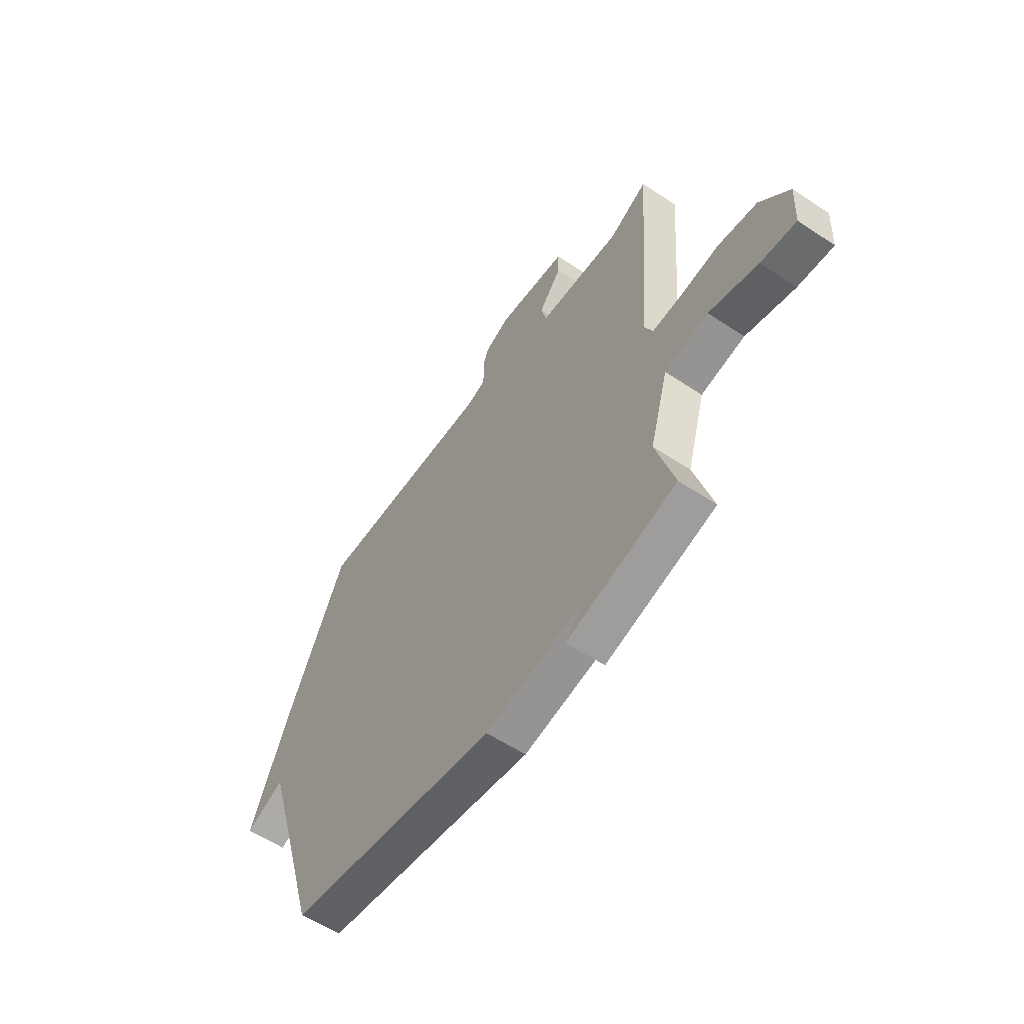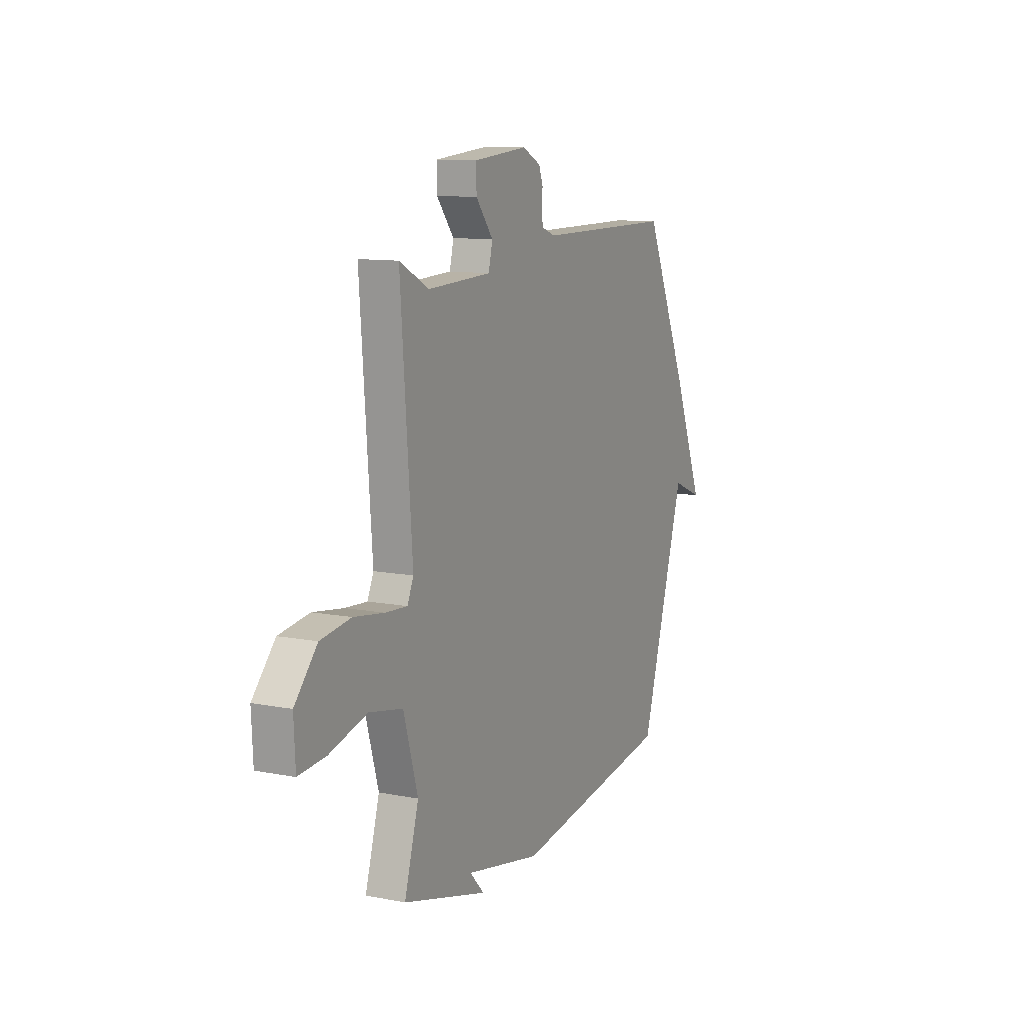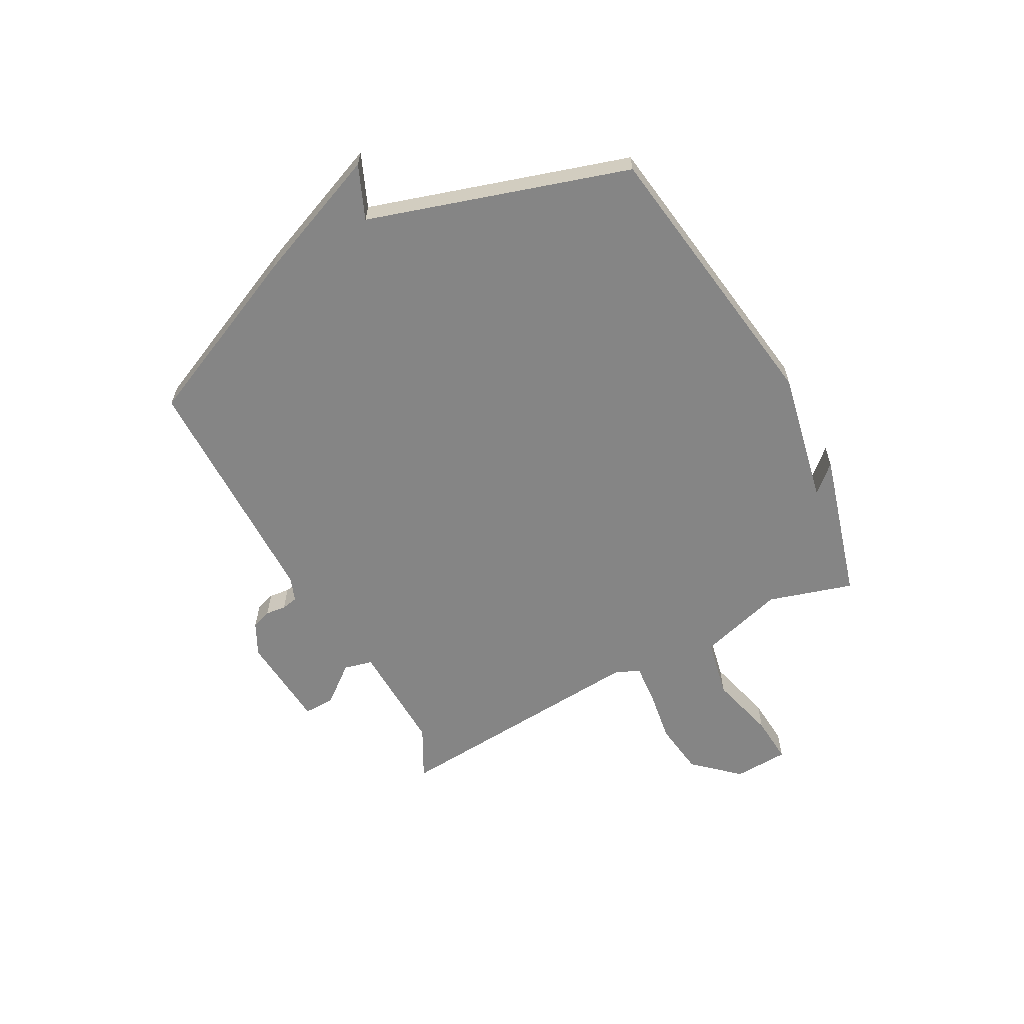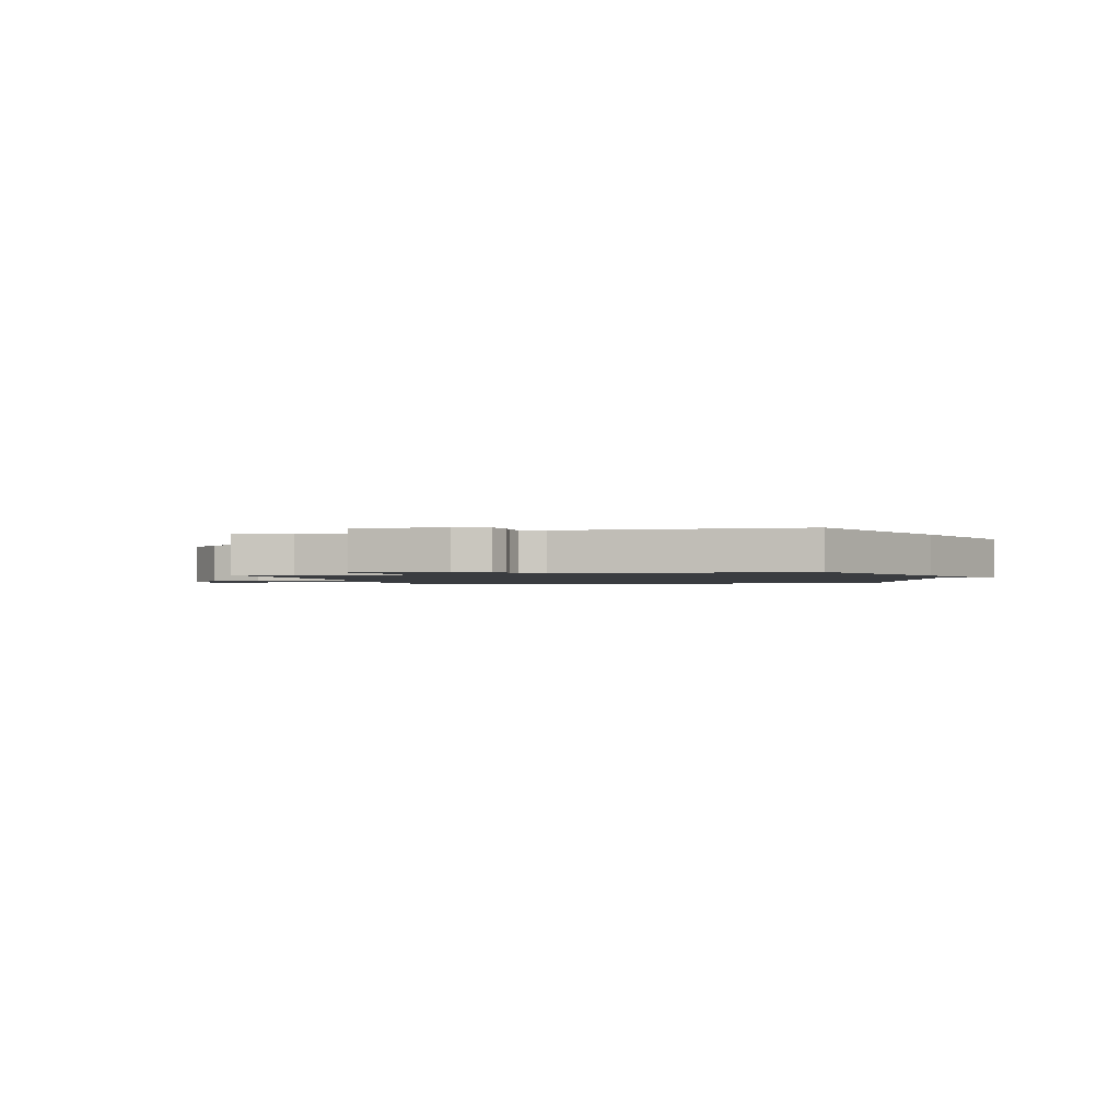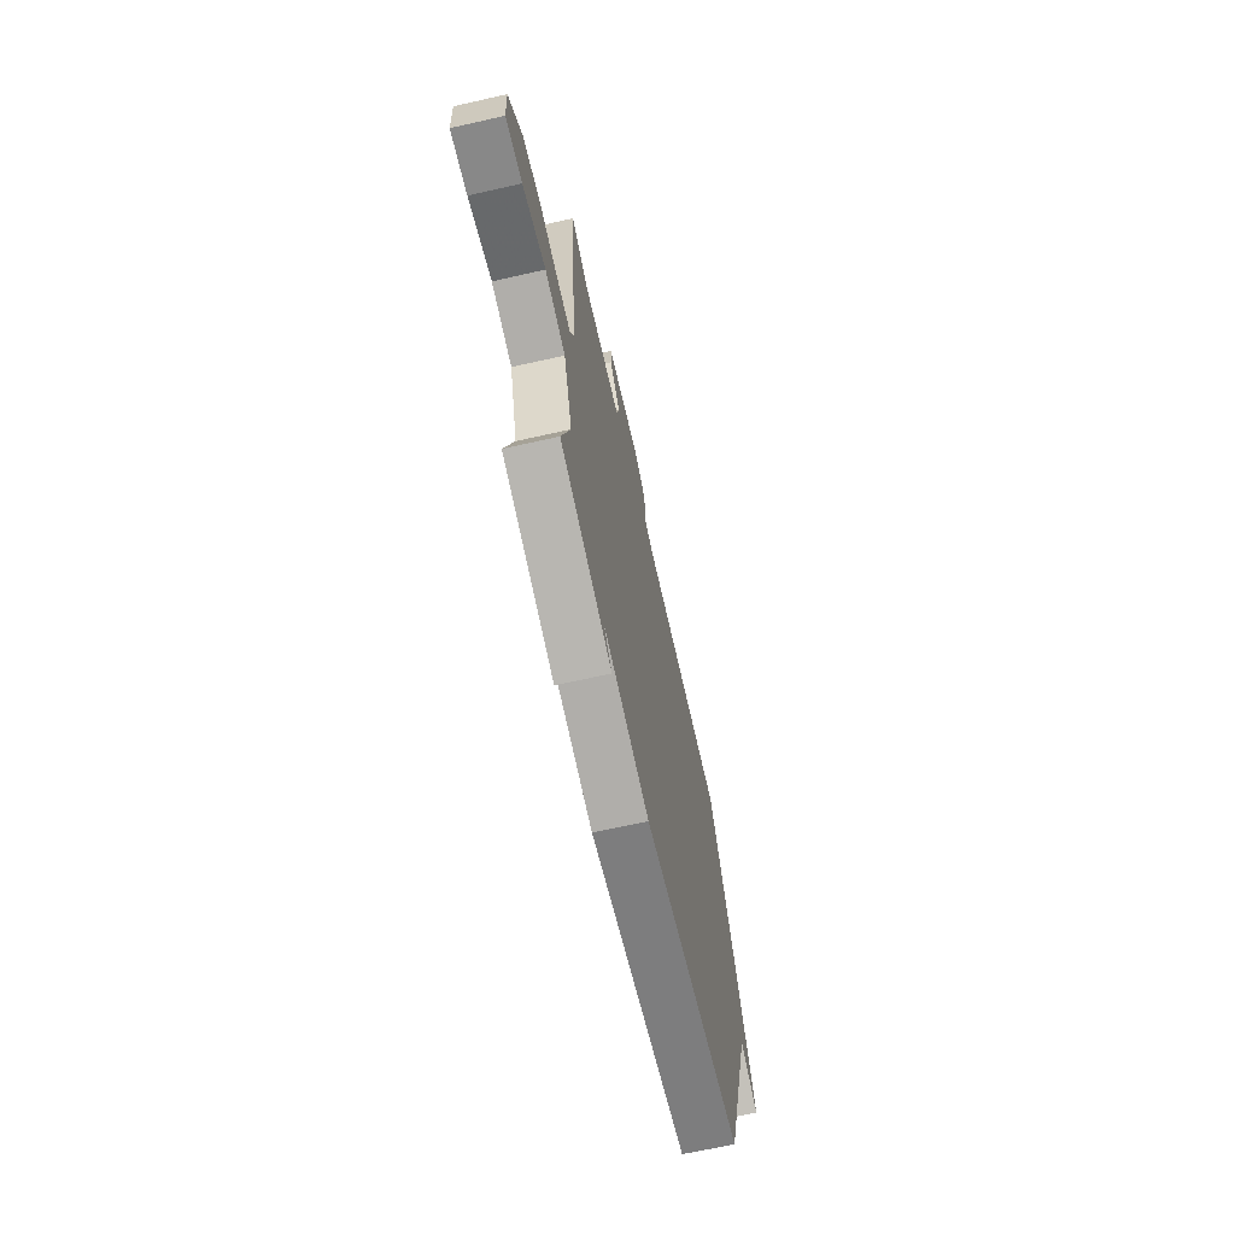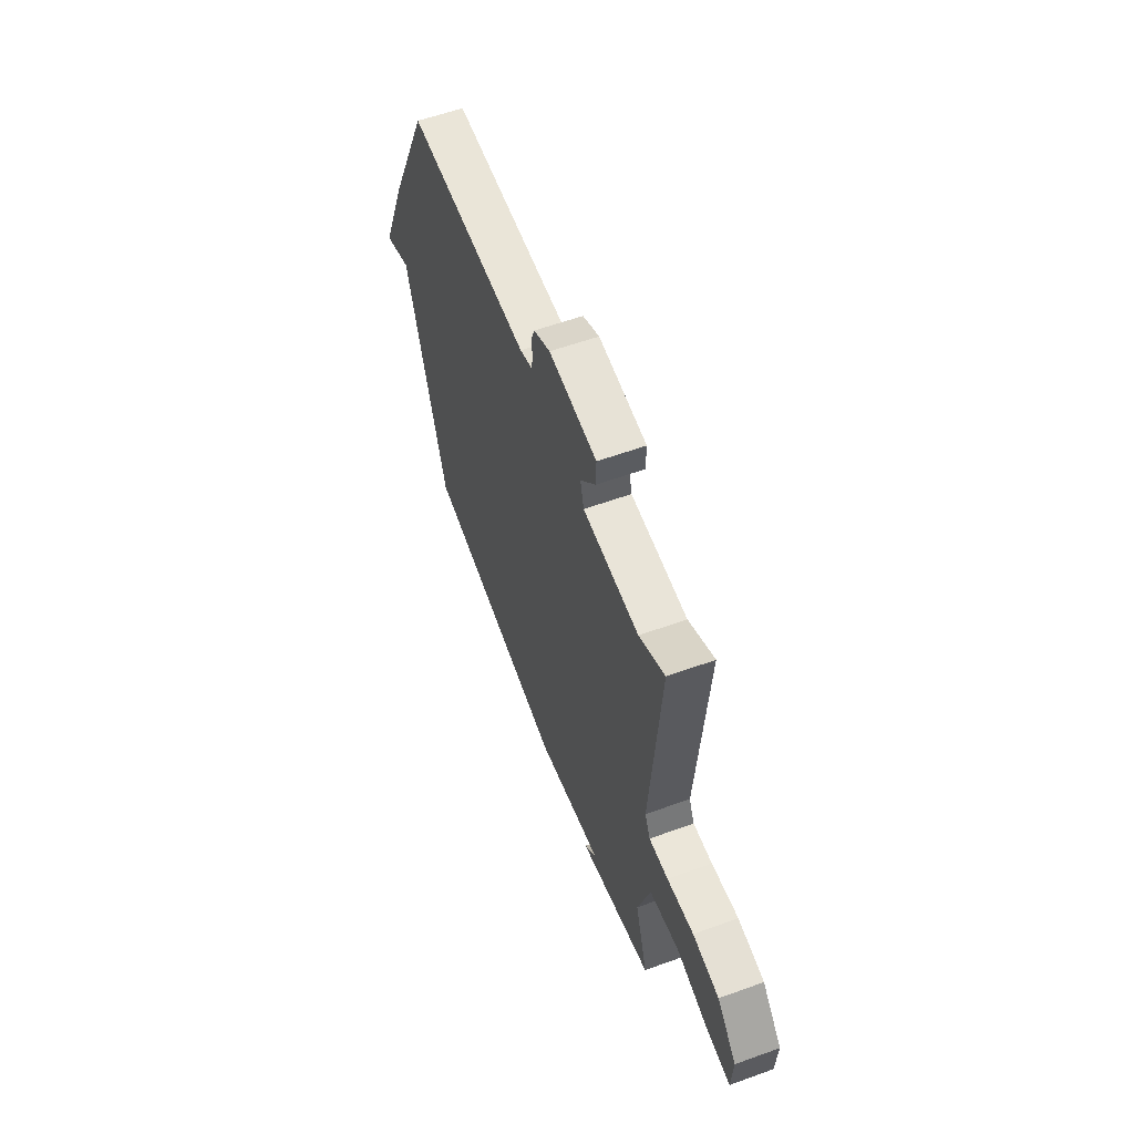
<metadata>
{"format":"obj","ext":"obj","renderer":"f3d","projection":"perspective","resolution":1024,"background":"white","views":[{"elev":-57.3,"azim":-124.8,"up":"+Z"},{"elev":11.0,"azim":-64.4,"up":"+Z"},{"elev":-61.7,"azim":118.1,"up":"+Y"},{"elev":-1.6,"azim":13.6,"up":"+Y"},{"elev":-67.1,"azim":-77.3,"up":"+Z"},{"elev":58.9,"azim":-110.4,"up":"+Z"}]}
</metadata>
<code>
v -0.5 0.07 0.5
v -0.405 0.07 0.45
v -0.199 0.07 0.458
v -0.186 0.07 0.511
v -0.242 0.07 0.581
v -0.243 0.07 0.638
v -0.068 0.07 0.653
v -0.008 0.07 0.623
v 0.005 0.07 0.586
v 0.001 0.07 0.548
v 0.007 0.07 0.518
v 0.051 0.07 0.502
v 0.5 0.07 0.5
v 0.646 0.07 0.179
v 0.744 0.07 -0.062
v 0.646 0.07 -0.021
v 0.5 0.07 -0.5
v -0.025 0.07 -0.577
v -0.271 0.07 -0.527
v -0.225 0.07 -0.577
v -0.5 0.07 -0.5
v -0.454 0.07 -0.344
v -0.5 0.07 -0.186
v -0.609 0.07 -0.164
v -0.731 0.07 -0.197
v -0.819 0.07 -0.204
v -0.824 0.07 -0.103
v -0.751 0.07 -0.022
v -0.653 0.07 -0.008
v -0.554 0.07 -0.023
v -0.483 0.07 -0.028
v -0.463 0.07 0.016
v -0.5 0 0.5
v -0.405 0 0.45
v -0.199 0 0.458
v -0.186 0 0.511
v -0.242 0 0.581
v -0.243 0 0.638
v -0.068 0 0.653
v -0.008 0 0.623
v 0.005 0 0.586
v 0.001 0 0.548
v 0.007 0 0.518
v 0.051 0 0.502
v 0.5 0 0.5
v 0.646 0 0.179
v 0.744 0 -0.062
v 0.646 0 -0.021
v 0.5 0 -0.5
v -0.025 0 -0.577
v -0.271 0 -0.527
v -0.225 0 -0.577
v -0.5 0 -0.5
v -0.454 0 -0.344
v -0.5 0 -0.186
v -0.609 0 -0.164
v -0.731 0 -0.197
v -0.819 0 -0.204
v -0.824 0 -0.103
v -0.751 0 -0.022
v -0.653 0 -0.008
v -0.554 0 -0.023
v -0.483 0 -0.028
v -0.463 0 0.016
f 28 29 30
f 27 28 30
f 26 27 30
f 25 26 30
f 24 25 30
f 23 24 30 31
f 22 23 31 32
f 19 20 21 22
f 19 22 32
f 18 19 32
f 17 18 32
f 16 17 32
f 14 15 16
f 13 14 16
f 12 13 16
f 11 12 16 32
f 8 9 10
f 7 8 10
f 6 7 10
f 5 6 10
f 4 5 10
f 3 4 10 11
f 32 1 2
f 32 2 3
f 3 11 32
f 62 61 60
f 62 60 59
f 62 59 58
f 62 58 57
f 62 57 56
f 63 62 56 55
f 64 63 55 54
f 54 53 52 51
f 64 54 51
f 64 51 50
f 64 50 49
f 64 49 48
f 48 47 46
f 48 46 45
f 48 45 44
f 64 48 44 43
f 42 41 40
f 42 40 39
f 42 39 38
f 42 38 37
f 42 37 36
f 43 42 36 35
f 34 33 64
f 35 34 64
f 64 43 35
f 1 33 34 2
f 2 34 35 3
f 3 35 36 4
f 4 36 37 5
f 5 37 38 6
f 6 38 39 7
f 7 39 40 8
f 8 40 41 9
f 9 41 42 10
f 10 42 43 11
f 11 43 44 12
f 12 44 45 13
f 13 45 46 14
f 14 46 47 15
f 15 47 48 16
f 16 48 49 17
f 17 49 50 18
f 18 50 51 19
f 19 51 52 20
f 20 52 53 21
f 21 53 54 22
f 22 54 55 23
f 23 55 56 24
f 24 56 57 25
f 25 57 58 26
f 26 58 59 27
f 27 59 60 28
f 28 60 61 29
f 29 61 62 30
f 30 62 63 31
f 31 63 64 32
f 32 64 33 1

</code>
